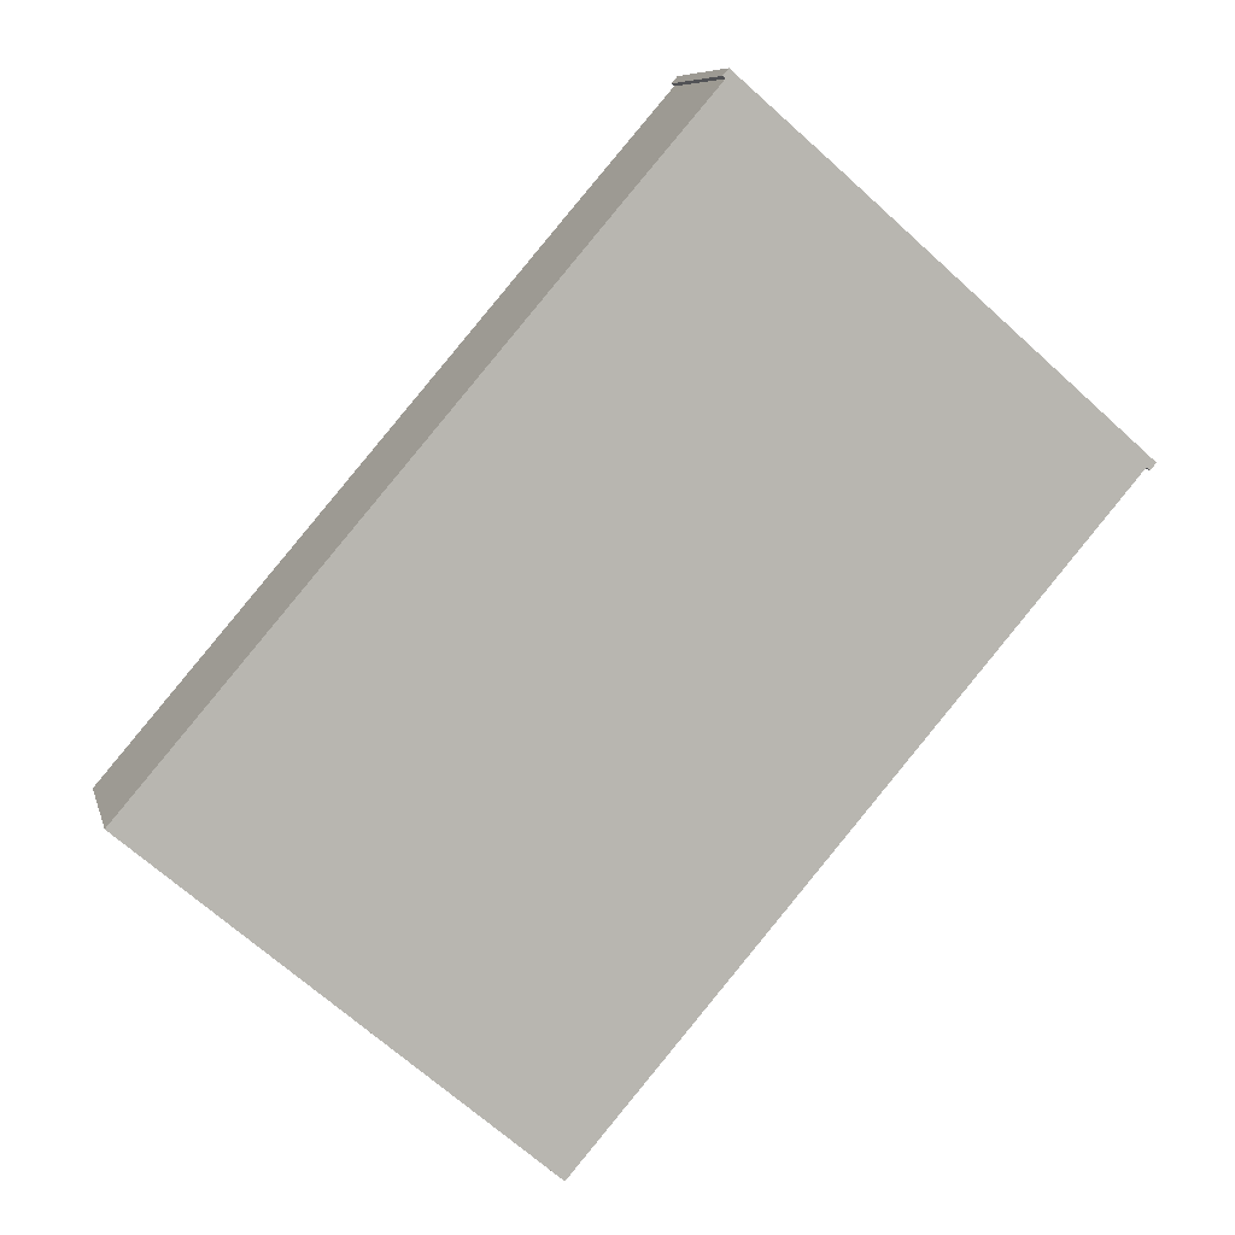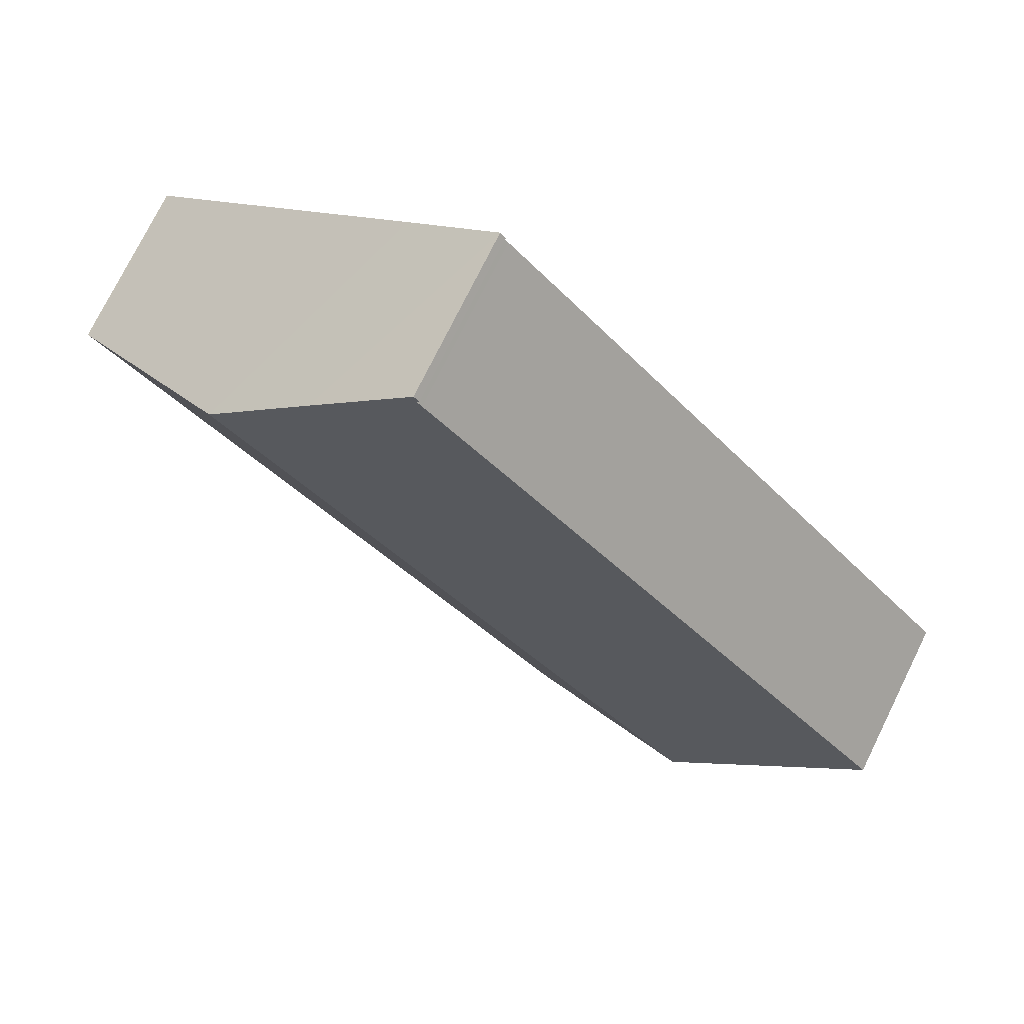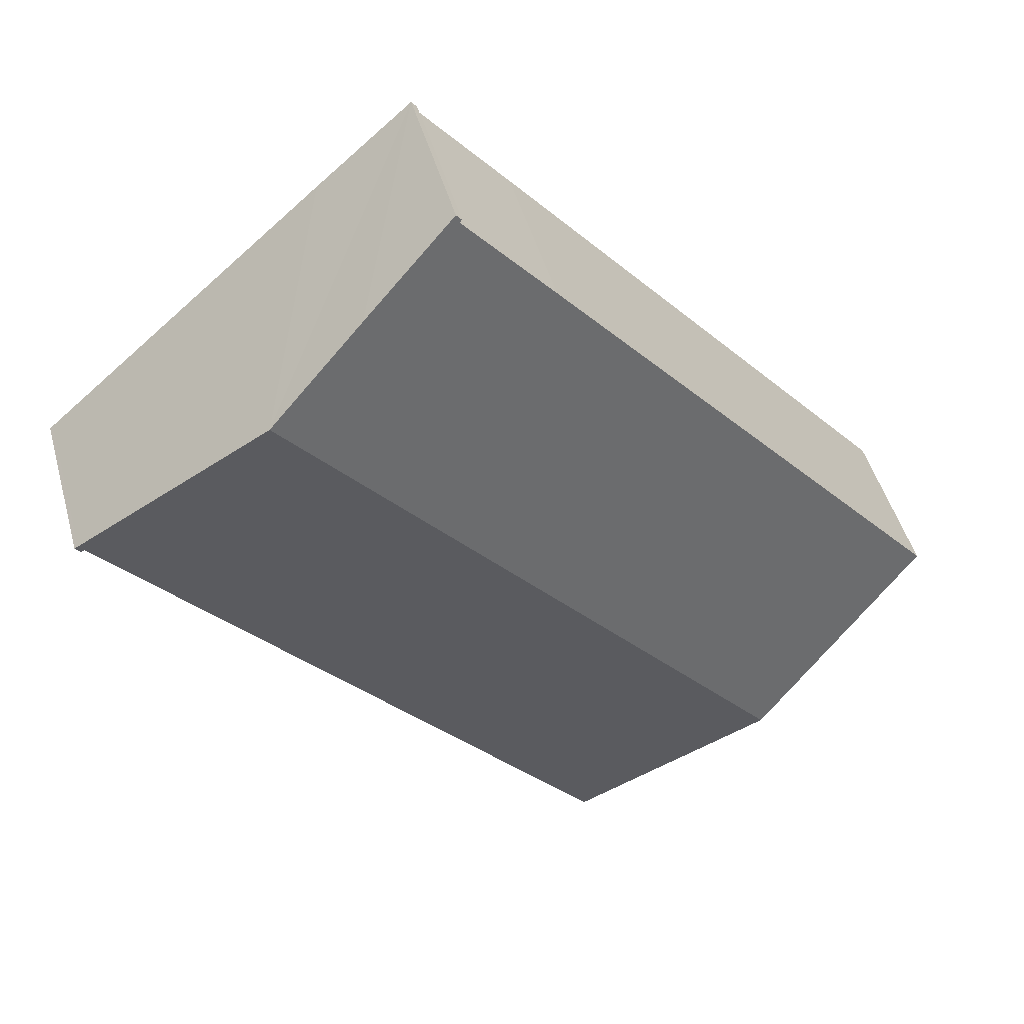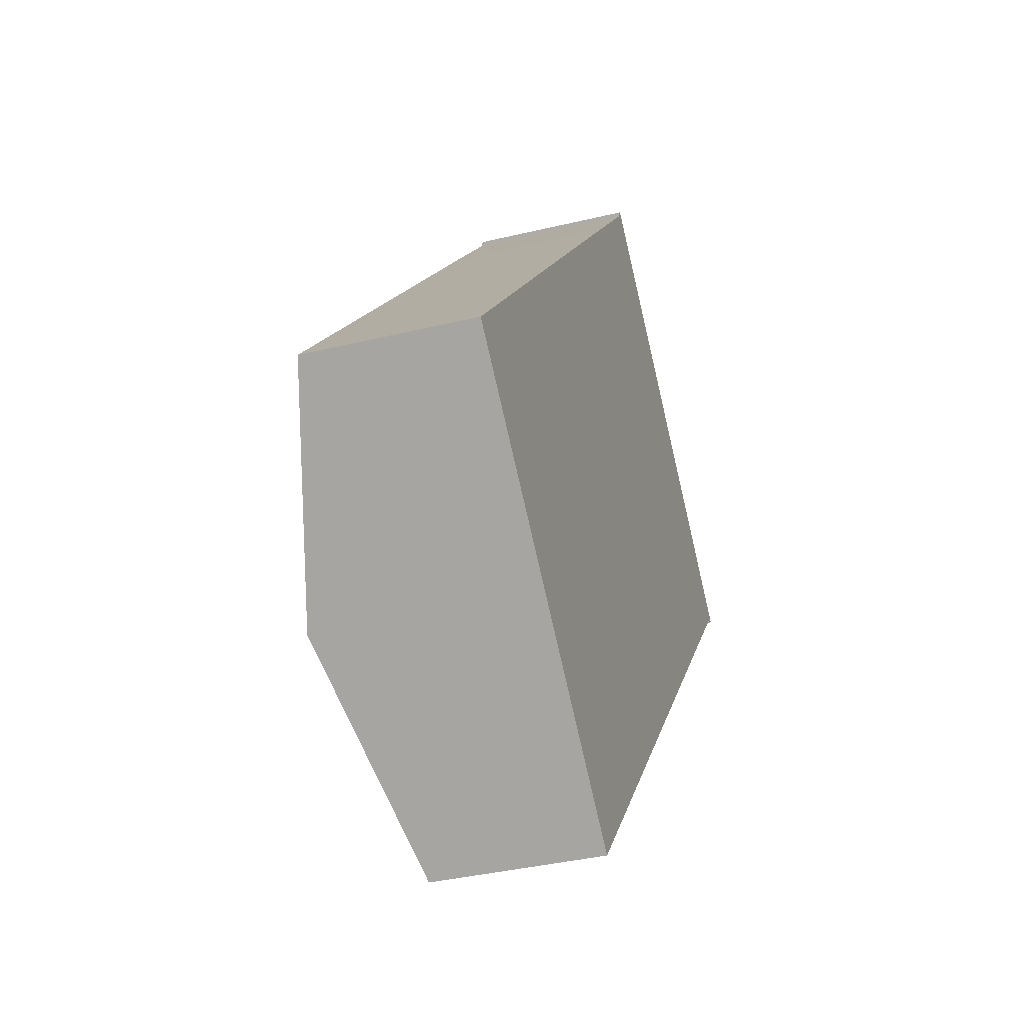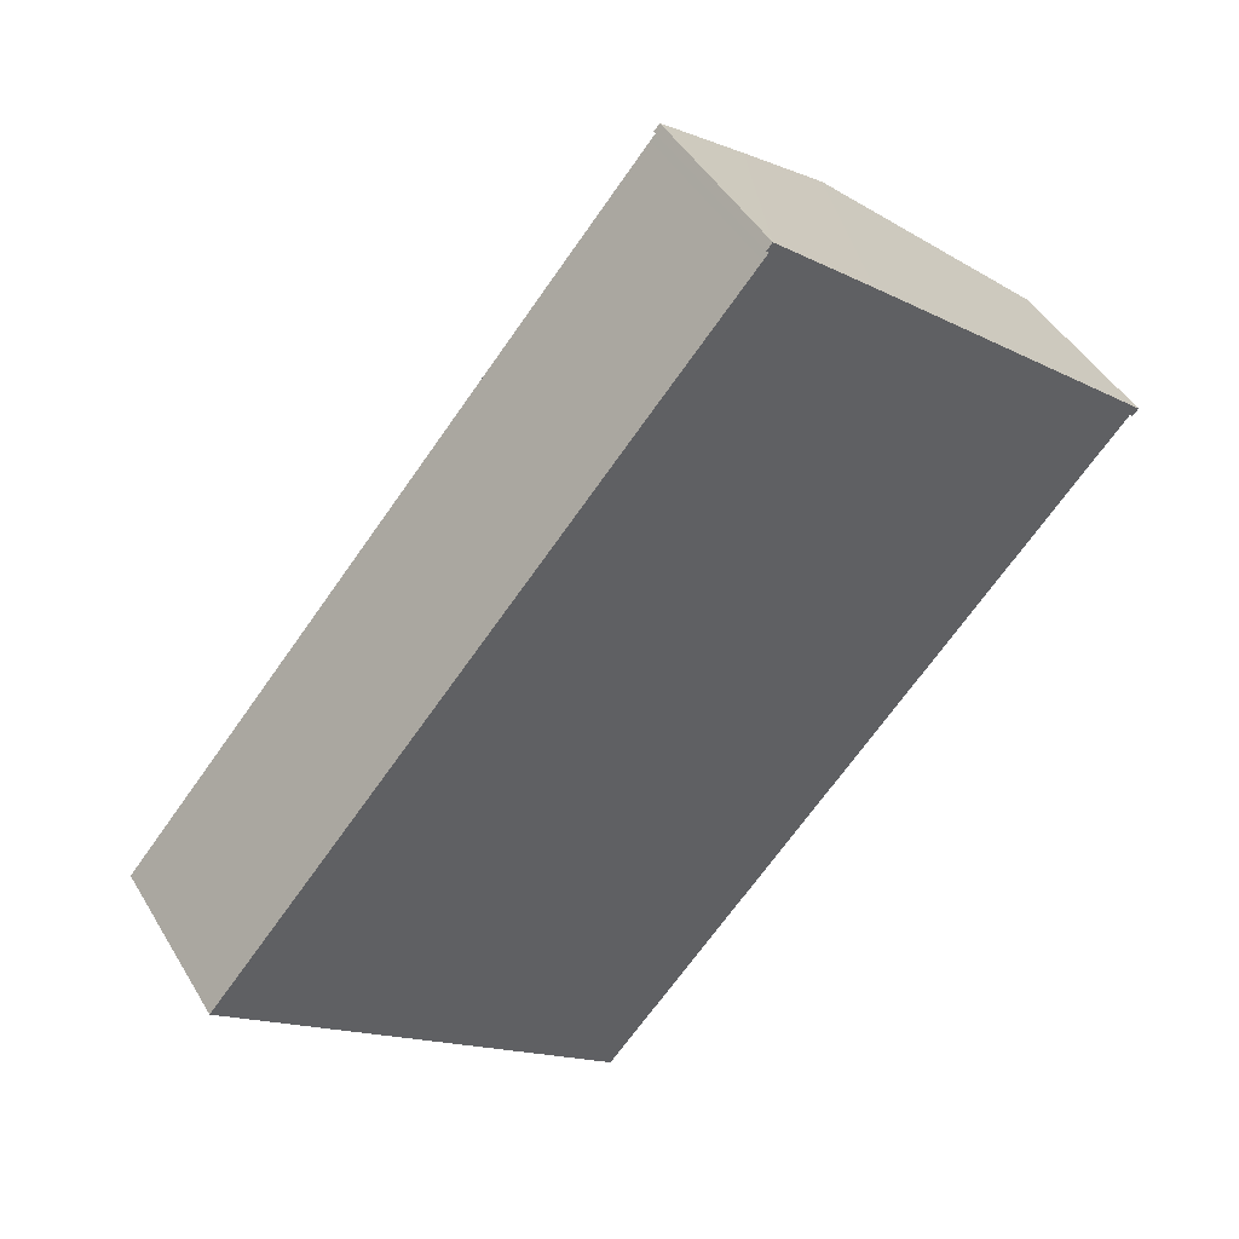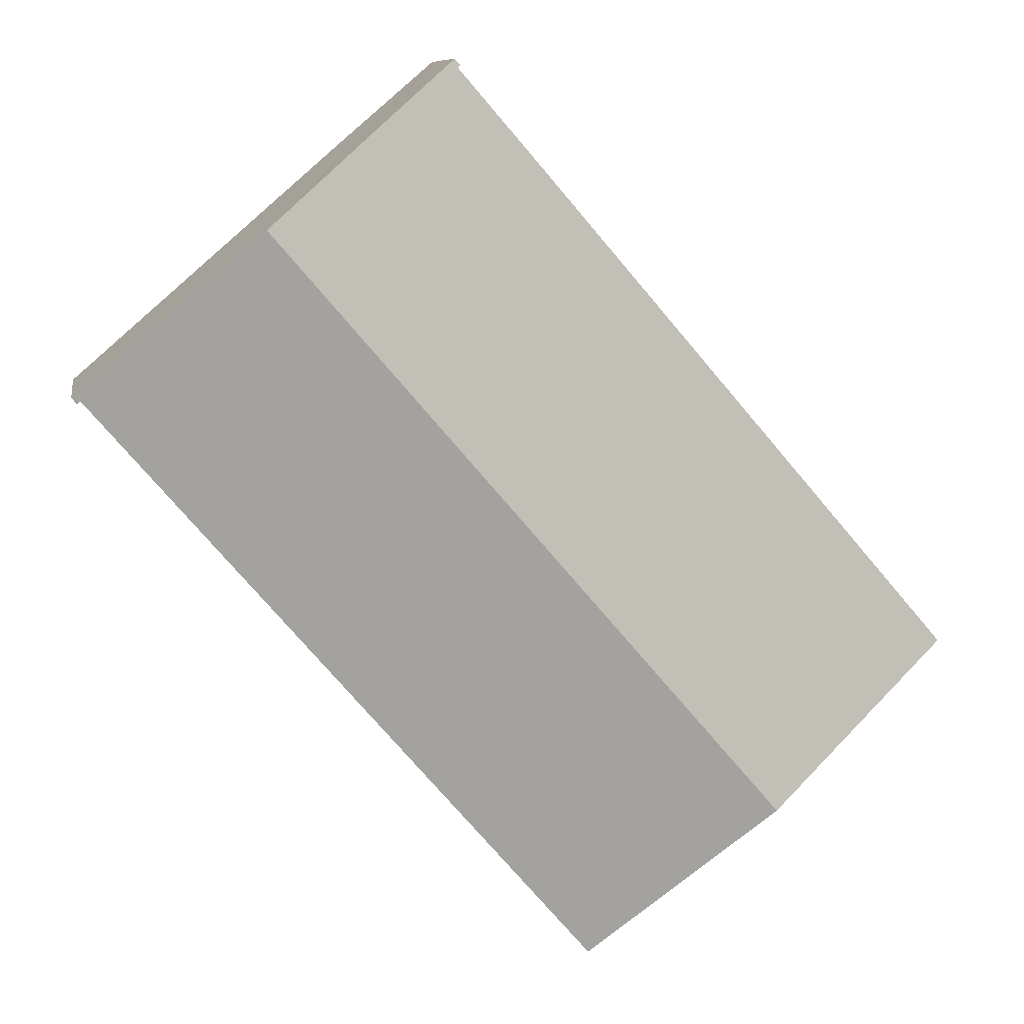
<metadata>
{"format":"obj","ext":"obj","renderer":"f3d","projection":"perspective","resolution":1024,"background":"white","views":[{"elev":8.2,"azim":-13.3,"up":"+Z"},{"elev":75.2,"azim":-153.7,"up":"+Z"},{"elev":47.3,"azim":164.7,"up":"+Z"},{"elev":-37.3,"azim":-72.7,"up":"+Z"},{"elev":45.8,"azim":-29.2,"up":"+Z"},{"elev":9.4,"azim":170.5,"up":"+Z"}]}
</metadata>
<code>
v  6.657 7.873 -5.716
v  31.34 5.937 9.605
v  13.28 5.939 -11.4
v  24.92 7.873 15.55
v  31.53 5.937 9.832
v  31.65 5.903 9.731
v  31.45 5.903 9.504
v  18.18 5.904 21.34
v  18.07 5.93 21.04
v  17.98 5.904 21.12
v  21.5 6.873 18.5
v  14.84 5.927 17.3
v  0 5.93 3.631e-16
v  17.9 5.93 20.83
v  13.28 6.982e-16 -11.4
v  6.657 3.5e-16 -5.716
v  0 0 0
v  18.07 -1.288e-15 21.04
v  17.98 -1.293e-15 21.12
v  31.34 -5.881e-16 9.605
v  31.45 -5.82e-16 9.504
v  14.84 -1.059e-15 17.3
v  17.9 -1.276e-15 20.83
v  18.18 -1.307e-15 21.34
v  21.5 -1.133e-15 18.5
v  24.92 -9.52e-16 15.55
v  31.53 -6.02e-16 9.832
v  31.65 -5.959e-16 9.731
g defaultobject
f 1 2 3
f 2 1 4
f 2 4 5
f 2 5 6
f 6 7 2
f 8 9 10
f 9 8 11
f 12 1 13
f 1 12 14
f 1 14 9
f 1 9 11
f 1 11 4
f 15 1 3
f 1 15 16
f 1 16 13
f 13 16 17
f 18 10 9
f 10 18 19
f 7 20 2
f 20 7 21
f 17 12 13
f 12 17 22
f 12 22 14
f 14 22 23
f 14 23 9
f 9 23 18
f 19 8 10
f 8 19 24
f 24 11 8
f 11 24 4
f 4 24 25
f 4 25 5
f 5 25 26
f 5 26 27
f 5 27 6
f 6 27 28
f 28 7 6
f 7 28 21
f 2 15 3
f 15 2 20
f 24 18 25
f 18 24 19
f 27 21 28
f 21 27 20
f 20 27 26
f 20 26 15
f 15 26 16
f 16 26 25
f 16 25 17
f 17 25 23
f 23 25 18
f 17 23 22

</code>
